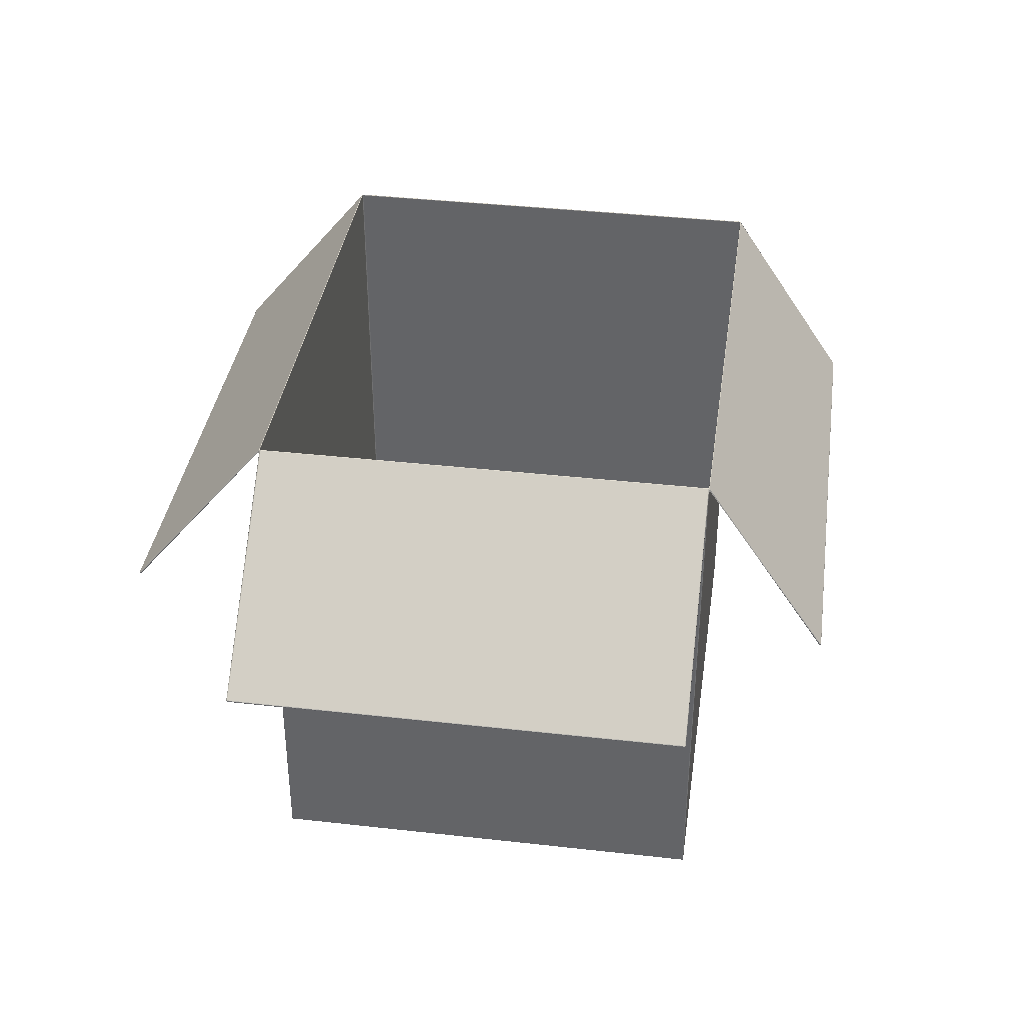
<metadata>
{"format":"obj","ext":"obj","renderer":"f3d","projection":"perspective","resolution":1024,"background":"white","views":[{"elev":37.7,"azim":98.2,"up":"+Z"}]}
</metadata>
<code>
o Cube.021_Cube.029
v -0.2348 -0.2011 0.001174
v -0.2348 -0.2011 0.4684
v -0.2348 0.2011 0.4684
v -0.2348 0.2011 0.001174
v 0.2357 -0.2011 0.4688
v 0.2357 0.2011 0.4688
v 0.403 0.2011 0.32
v 0.403 -0.2011 0.32
v -0.2336 -0.2028 0.4688
v 0.2336 -0.2028 0.4688
v 0.2336 -0.3282 0.3135
v -0.2336 -0.3282 0.3135
v 0.2336 0.2027 0.4687
v -0.2336 0.2027 0.4687
v -0.2336 0.3125 0.303
v 0.2336 0.3125 0.303
v -0.2336 0.2021 0.001174
v -0.2336 0.2021 0.4684
v 0.2336 0.2021 0.4684
v 0.2336 0.2021 0.001174
v -0.2343 -0.203 0.4701
v -0.2348 -0.3289 0.3143
v -0.2348 -0.3289 0.3143
v -0.2347 -0.2032 0.4685
v -0.2358 0.2019 0.4703
v -0.422 0.2021 0.3271
v -0.422 0.2021 0.3271
v -0.2362 0.202 0.4689
v 0.2348 0.2011 0.001174
v 0.2348 0.2011 0.4684
v 0.2348 -0.2011 0.4684
v 0.2348 -0.2011 0.001174
v 0.4038 0.2021 0.3209
v 0.2358 0.2018 0.4702
v 0.2362 0.2021 0.4686
v 0.4038 0.2021 0.3209
v -0.2335 -0.1999 0.00253
v -0.2335 0.1999 0.00253
v -0.2342 0.2008 0.4707
v -0.2342 -0.2007 0.4707
v 0.2352 -0.2007 0.4711
v 0.4046 -0.2011 0.3217
v 0.4046 0.2011 0.3217
v 0.2351 0.2008 0.4711
v -0.2331 -0.2024 0.471
v -0.2336 -0.3297 0.3151
v 0.2336 -0.3297 0.3151
v 0.2331 -0.2024 0.471
v 0.2331 0.2024 0.471
v 0.2336 0.3141 0.3044
v -0.2336 0.3141 0.3044
v -0.233 0.2024 0.4709
v -0.2323 0.2009 0.00253
v 0.2323 0.2009 0.00253
v 0.2331 0.2018 0.4707
v -0.233 0.2018 0.4707
v -0.2351 0.2008 0.4712
v -0.4227 0.2011 0.328
v -0.4227 -0.2011 0.328
v -0.2352 -0.2007 0.4711
v 0.2335 0.1999 0.00253
v 0.2335 -0.1999 0.00253
v 0.2343 -0.2007 0.4707
v 0.2343 0.2008 0.4707
v 0.2323 -0.2009 0.00253
v -0.2323 -0.2009 0.00253
v -0.233 -0.2017 0.4707
v 0.2331 -0.2017 0.4707
v 0.2336 0.3139 0.3028
v -0.2336 0.3139 0.3028
v -0.2336 0.3139 0.3028
v 0.2336 0.3139 0.3028
v 0.2358 -0.2018 0.4702
v 0.4038 -0.2021 0.3209
v 0.4038 -0.2021 0.3209
v 0.2362 -0.202 0.4687
v -0.422 -0.2021 0.3271
v -0.2358 -0.2018 0.4703
v -0.2362 -0.202 0.4689
v -0.422 -0.2021 0.3271
v -0.423 0.2011 0.3264
v -0.423 -0.2011 0.3264
v -0.423 -0.2011 0.3264
v -0.423 0.2011 0.3264
v -0.2357 0.2011 0.4689
v -0.2357 -0.2011 0.4689
v -0.4213 -0.2011 0.3261
v -0.4213 0.2011 0.3261
v 0.2336 -0.2021 0.001174
v 0.2336 -0.2021 0.4684
v -0.2336 -0.2021 0.4684
v -0.2336 -0.2021 0.001174
v 0.4047 -0.2011 0.3201
v 0.4047 0.2011 0.3201
v 0.4047 0.2011 0.3201
v 0.4047 -0.2011 0.3201
v 0.2348 -0.3289 0.3143
v 0.2343 -0.203 0.4701
v 0.2347 -0.2033 0.4684
v 0.2348 -0.3289 0.3143
v -0.2348 0.3133 0.3037
v -0.2342 0.203 0.47
v -0.2348 0.2032 0.4681
v -0.2348 0.3133 0.3037
v 0.2323 0.1999 0.001356
v -0.2323 0.1999 0.001356
v -0.2323 -0.1999 0.001356
v 0.2323 -0.1999 0.001356
v 0.2343 0.203 0.47
v 0.2348 0.3133 0.3037
v 0.2348 0.3133 0.3037
v 0.2348 0.2033 0.468
v -0.2336 -0.3296 0.3134
v 0.2336 -0.3296 0.3134
v 0.2336 -0.3296 0.3134
v -0.2336 -0.3296 0.3134
v -0.2336 0.2011 -0
v -0.2342 0.2011 0.000157
v -0.2342 0.2016 0.000309
v -0.2336 0.2016 0.000157
v -0.2347 0.2011 0.000588
v -0.2345 0.2016 0.000613
v -0.2347 0.2016 0.001174
v -0.2342 0.202 0.001174
v -0.2342 0.2018 0.000613
v -0.2336 0.202 0.000588
v -0.235 0.2011 0.4689
v -0.2348 0.2017 0.469
v -0.2346 0.2016 0.4684
v -0.2353 0.2011 0.4691
v -0.2351 0.2017 0.4693
v -0.2356 0.2016 0.4692
v -0.2357 0.2018 0.4697
v -0.2351 0.202 0.4697
v -0.2352 0.2021 0.4701
v -0.2346 0.2025 0.47
v -0.2346 0.2024 0.4696
v -0.2343 0.2028 0.4695
v -0.2341 0.2027 0.469
v -0.2343 0.2023 0.4692
v -0.2336 0.2024 0.469
v -0.2336 0.2022 0.4689
v -0.2343 0.2021 0.469
v -0.2342 0.2019 0.4684
v 0.2336 0.2011 0
v 0.2336 0.2016 0.000157
v 0.2342 0.2016 0.000309
v 0.2342 0.2011 0.000157
v 0.2336 0.202 0.000588
v 0.2342 0.2018 0.000613
v 0.2342 0.202 0.001174
v 0.2347 0.2016 0.001174
v 0.2345 0.2016 0.000613
v 0.2347 0.2011 0.000588
v 0.2341 0.2027 0.469
v 0.2343 0.2023 0.4692
v 0.2336 0.2024 0.469
v 0.2344 0.2028 0.4695
v 0.2346 0.2024 0.4696
v 0.2347 0.2025 0.47
v 0.2352 0.2021 0.4701
v 0.2351 0.202 0.4696
v 0.2357 0.2018 0.4696
v 0.2356 0.2015 0.4691
v 0.2351 0.2017 0.4693
v 0.2352 0.2011 0.4691
v 0.2349 0.2011 0.4689
v 0.2348 0.2017 0.469
v 0.2346 0.2016 0.4684
v 0.2342 0.2019 0.4684
v 0.2343 0.2021 0.469
v 0.2336 0.2022 0.4689
v -0.2336 -0.2011 -0
v -0.2336 -0.2016 0.000157
v -0.2342 -0.2016 0.000309
v -0.2342 -0.2011 0.000157
v -0.2336 -0.202 0.000588
v -0.2342 -0.2018 0.000613
v -0.2342 -0.202 0.001174
v -0.2347 -0.2016 0.001174
v -0.2345 -0.2016 0.000613
v -0.2347 -0.2011 0.000588
v -0.2341 -0.2027 0.4691
v -0.2343 -0.2023 0.4693
v -0.2336 -0.2024 0.469
v -0.2344 -0.2028 0.4695
v -0.2346 -0.2024 0.4696
v -0.2347 -0.2025 0.4701
v -0.2352 -0.2021 0.4701
v -0.2351 -0.202 0.4697
v -0.2357 -0.2018 0.4697
v -0.2357 -0.2015 0.4692
v -0.2351 -0.2017 0.4693
v -0.2353 -0.2011 0.4691
v -0.235 -0.2011 0.4689
v -0.2348 -0.2017 0.4691
v -0.2346 -0.2016 0.4684
v -0.2342 -0.2019 0.4684
v -0.2343 -0.2021 0.469
v -0.2336 -0.2022 0.4689
v 0.2336 -0.2011 0
v 0.2342 -0.2011 0.000157
v 0.2342 -0.2016 0.000309
v 0.2336 -0.2016 0.000157
v 0.2347 -0.2011 0.000588
v 0.2345 -0.2016 0.000613
v 0.2347 -0.2016 0.001174
v 0.2342 -0.202 0.001174
v 0.2342 -0.2018 0.000613
v 0.2336 -0.202 0.000588
v 0.2356 -0.2015 0.4691
v 0.2351 -0.2017 0.4693
v 0.2352 -0.2011 0.4691
v 0.2357 -0.2018 0.4696
v 0.2351 -0.202 0.4697
v 0.2352 -0.2021 0.4701
v 0.2347 -0.2025 0.4701
v 0.2347 -0.2024 0.4696
v 0.2344 -0.2028 0.4695
v 0.2341 -0.2027 0.4691
v 0.2343 -0.2023 0.4693
v 0.2336 -0.2024 0.469
v 0.2336 -0.2022 0.4689
v 0.2343 -0.2021 0.469
v 0.2342 -0.2019 0.4684
v 0.2346 -0.2016 0.4684
v 0.2348 -0.2017 0.469
v 0.2349 -0.2011 0.4689
v -0.2342 -0.3295 0.3135
v -0.2342 -0.3291 0.3133
v -0.2336 -0.3292 0.3131
v -0.2347 -0.3293 0.3139
v -0.2345 -0.3289 0.3135
v -0.2347 -0.3286 0.3139
v -0.2342 -0.3283 0.3136
v -0.2342 -0.3287 0.3133
v -0.2336 -0.3286 0.3132
v 0.2336 -0.3292 0.3131
v 0.2342 -0.3291 0.3133
v 0.2342 -0.3295 0.3135
v 0.2336 -0.3286 0.3132
v 0.2342 -0.3287 0.3133
v 0.2342 -0.3283 0.3136
v 0.2347 -0.3286 0.3139
v 0.2345 -0.3289 0.3135
v 0.2347 -0.3293 0.3139
v -0.2336 0.3134 0.3025
v -0.2342 0.3134 0.3027
v -0.2342 0.3138 0.3029
v -0.2336 0.3129 0.3026
v -0.2342 0.313 0.3027
v -0.2342 0.3126 0.3031
v -0.2347 0.3129 0.3033
v -0.2345 0.3132 0.3029
v -0.2347 0.3136 0.3032
v 0.2342 0.3138 0.3029
v 0.2342 0.3134 0.3027
v 0.2336 0.3134 0.3025
v 0.2347 0.3136 0.3032
v 0.2345 0.3132 0.3029
v 0.2347 0.3129 0.3033
v 0.2342 0.3126 0.3031
v 0.2342 0.313 0.3027
v 0.2336 0.3129 0.3026
v -0.4228 0.2016 0.3265
v -0.4224 0.2016 0.3261
v -0.4225 0.2011 0.326
v -0.4225 0.202 0.3267
v -0.4221 0.2018 0.3263
v -0.4217 0.202 0.3266
v -0.4214 0.2016 0.3263
v -0.4219 0.2016 0.3261
v -0.4219 0.2011 0.3259
v -0.4225 -0.2011 0.326
v -0.4224 -0.2016 0.3261
v -0.4228 -0.2016 0.3265
v -0.4219 -0.2011 0.3259
v -0.4219 -0.2016 0.3261
v -0.4214 -0.2016 0.3263
v -0.4217 -0.202 0.3266
v -0.4221 -0.2018 0.3263
v -0.4225 -0.202 0.3267
v 0.4042 0.2011 0.3198
v 0.4041 0.2016 0.3199
v 0.4045 0.2016 0.3202
v 0.4035 0.2011 0.3197
v 0.4036 0.2016 0.3198
v 0.4031 0.2016 0.3201
v 0.4034 0.202 0.3204
v 0.4038 0.2018 0.3201
v 0.4042 0.202 0.3205
v 0.4045 -0.2016 0.3202
v 0.4041 -0.2016 0.3199
v 0.4042 -0.2011 0.3198
v 0.4042 -0.202 0.3205
v 0.4038 -0.2018 0.3201
v 0.4034 -0.202 0.3204
v 0.4031 -0.2016 0.3201
v 0.4036 -0.2016 0.3198
v 0.4035 -0.2011 0.3197
v -0.2323 0.2004 0.00153
v -0.2329 0.2004 0.001633
v -0.2329 0.1999 0.00153
v -0.2323 0.2008 0.001953
v -0.2329 0.2007 0.001944
v -0.2329 0.2008 0.002529
v -0.2333 0.2004 0.002529
v -0.2332 0.2004 0.001944
v -0.2333 0.1999 0.001953
v -0.234 0.2013 0.4707
v -0.2342 0.2014 0.4711
v -0.2343 0.2008 0.4712
v -0.2336 0.2017 0.4707
v -0.2337 0.2018 0.4711
v -0.233 0.2019 0.4711
v -0.233 0.2021 0.4712
v -0.2338 0.2022 0.4709
v -0.2337 0.2028 0.4701
v -0.2343 0.2031 0.4691
v -0.2345 0.2024 0.4699
v -0.2351 0.2027 0.4683
v -0.2356 0.2023 0.4686
v -0.2351 0.202 0.4701
v -0.236 0.2018 0.4698
v -0.2356 0.2013 0.4706
v -0.2348 0.2014 0.471
v -0.2347 0.2008 0.4713
v 0.2329 0.1999 0.00153
v 0.2329 0.2004 0.001633
v 0.2323 0.2004 0.00153
v 0.2333 0.1999 0.001953
v 0.2332 0.2004 0.001944
v 0.2333 0.2004 0.002529
v 0.2329 0.2008 0.002529
v 0.2329 0.2007 0.001944
v 0.2323 0.2008 0.001953
v 0.2331 0.2021 0.4712
v 0.2338 0.2022 0.4709
v 0.2337 0.2028 0.4701
v 0.2331 0.2019 0.4712
v 0.2338 0.2018 0.4711
v 0.2337 0.2016 0.4707
v 0.2341 0.2013 0.4707
v 0.2343 0.2014 0.4711
v 0.2344 0.2008 0.4712
v 0.2347 0.2008 0.4713
v 0.2348 0.2014 0.471
v 0.2356 0.2013 0.4705
v 0.236 0.2018 0.4695
v 0.2351 0.202 0.47
v 0.2357 0.2023 0.4684
v 0.2351 0.2028 0.4681
v 0.2346 0.2024 0.4698
v 0.2344 0.2031 0.469
v -0.2329 -0.1999 0.00153
v -0.2329 -0.2004 0.001633
v -0.2323 -0.2004 0.00153
v -0.2333 -0.1999 0.001953
v -0.2332 -0.2004 0.001944
v -0.2333 -0.2004 0.002529
v -0.2329 -0.2008 0.002529
v -0.2329 -0.2007 0.001944
v -0.2323 -0.2008 0.001953
v -0.233 -0.2021 0.4713
v -0.2338 -0.2022 0.471
v -0.2337 -0.2028 0.4703
v -0.233 -0.2019 0.4711
v -0.2338 -0.2018 0.4711
v -0.2336 -0.2016 0.4707
v -0.234 -0.2012 0.4707
v -0.2342 -0.2013 0.4711
v -0.2344 -0.2007 0.4712
v -0.2347 -0.2007 0.4713
v -0.2348 -0.2014 0.471
v -0.2356 -0.2013 0.4706
v -0.236 -0.2017 0.4698
v -0.2351 -0.2019 0.4702
v -0.2356 -0.2023 0.4687
v -0.2351 -0.2027 0.4686
v -0.2345 -0.2024 0.47
v -0.2343 -0.2031 0.4694
v 0.2323 -0.2004 0.00153
v 0.2329 -0.2004 0.001633
v 0.2329 -0.1999 0.00153
v 0.2323 -0.2008 0.001953
v 0.2329 -0.2007 0.001944
v 0.2329 -0.2008 0.002529
v 0.2333 -0.2004 0.002529
v 0.2332 -0.2004 0.001944
v 0.2333 -0.1999 0.001953
v 0.2347 -0.2007 0.4713
v 0.2348 -0.2014 0.471
v 0.2356 -0.2013 0.4705
v 0.2344 -0.2007 0.4712
v 0.2343 -0.2013 0.4711
v 0.2341 -0.2012 0.4707
v 0.2337 -0.2016 0.4707
v 0.2338 -0.2017 0.4711
v 0.2331 -0.2018 0.4712
v 0.2331 -0.2021 0.4713
v 0.2339 -0.2021 0.471
v 0.2338 -0.2028 0.4703
v 0.2344 -0.2031 0.4694
v 0.2346 -0.2024 0.47
v 0.2351 -0.2028 0.4684
v 0.2356 -0.2023 0.4685
v 0.2351 -0.2019 0.4701
v 0.236 -0.2017 0.4696
v -0.2336 -0.3299 0.3139
v -0.2342 -0.3298 0.314
v -0.2342 -0.3295 0.3135
v -0.2336 -0.3299 0.3145
v -0.2342 -0.3298 0.3145
v -0.2342 -0.3296 0.315
v -0.2347 -0.3293 0.3147
v -0.2345 -0.3296 0.3143
v -0.2347 -0.3293 0.3138
v 0.2342 -0.3295 0.3135
v 0.2342 -0.3298 0.314
v 0.2336 -0.3299 0.3139
v 0.2347 -0.3293 0.3138
v 0.2345 -0.3296 0.3143
v 0.2347 -0.3293 0.3147
v 0.2342 -0.3296 0.315
v 0.2342 -0.3298 0.3145
v 0.2336 -0.3299 0.3145
v -0.2342 0.3138 0.3029
v -0.2342 0.3141 0.3033
v -0.2336 0.3142 0.3032
v -0.2347 0.3136 0.3032
v -0.2345 0.314 0.3036
v -0.2347 0.3137 0.304
v -0.2342 0.314 0.3043
v -0.2342 0.3142 0.3038
v -0.2336 0.3143 0.3038
v 0.2336 0.3142 0.3032
v 0.2342 0.3141 0.3033
v 0.2342 0.3138 0.3029
v 0.2336 0.3143 0.3038
v 0.2342 0.3142 0.3038
v 0.2342 0.314 0.3043
v 0.2347 0.3137 0.304
v 0.2345 0.314 0.3036
v 0.2347 0.3136 0.3032
v -0.4232 0.2011 0.3269
v -0.4231 0.2016 0.327
v -0.4228 0.2016 0.3265
v -0.4231 0.2011 0.3275
v -0.423 0.2016 0.3274
v -0.4227 0.2016 0.3279
v -0.4224 0.202 0.3275
v -0.4228 0.2018 0.3272
v -0.4225 0.202 0.3267
v -0.4228 -0.2016 0.3265
v -0.4231 -0.2016 0.327
v -0.4232 -0.2011 0.3269
v -0.4225 -0.202 0.3267
v -0.4228 -0.2018 0.3272
v -0.4224 -0.202 0.3275
v -0.4227 -0.2016 0.3279
v -0.423 -0.2016 0.3274
v -0.4231 -0.2011 0.3275
v 0.4045 0.2016 0.3202
v 0.4048 0.2016 0.3207
v 0.4049 0.2011 0.3206
v 0.4042 0.202 0.3205
v 0.4046 0.2018 0.3209
v 0.4042 0.202 0.3213
v 0.4045 0.2016 0.3216
v 0.4048 0.2016 0.3211
v 0.4049 0.2011 0.3212
v 0.4049 -0.2011 0.3206
v 0.4048 -0.2016 0.3207
v 0.4045 -0.2016 0.3202
v 0.4049 -0.2011 0.3212
v 0.4048 -0.2016 0.3211
v 0.4045 -0.2016 0.3216
v 0.4042 -0.202 0.3213
v 0.4046 -0.2018 0.3209
v 0.4042 -0.202 0.3205
f 1 2 3 4
f 5 6 7 8
f 9 10 11 12
f 13 14 15 16
f 17 18 19 20
f 21 22 23 24
f 25 26 27 28
f 29 30 31 32
f 33 34 35 36
f 37 38 39 40
f 41 42 43 44
f 45 46 47 48
f 49 50 51 52
f 53 54 55 56
f 57 58 59 60
f 61 62 63 64
f 65 66 67 68
f 69 70 71 72
f 73 74 75 76
f 77 78 79 80
f 81 82 83 84
f 85 86 87 88
f 89 90 91 92
f 93 94 95 96
f 97 98 99 100
f 101 102 103 104
f 105 106 107 108
f 109 110 111 112
f 113 114 115 116
f 117 118 119 120
f 118 121 122 119
f 4 123 122 121
f 123 124 125 122
f 17 126 125 124
f 126 120 119 125
f 119 122 125
f 3 127 128 129
f 127 130 131 128
f 85 132 131 130
f 132 133 134 131
f 25 135 134 133
f 135 136 137 134
f 102 138 137 136
f 138 139 140 137
f 14 141 140 139
f 141 142 143 140
f 18 144 143 142
f 144 129 128 143
f 128 131 134 137 140 143
f 145 146 147 148
f 146 149 150 147
f 20 151 150 149
f 151 152 153 150
f 29 154 153 152
f 154 148 147 153
f 147 150 153
f 13 155 156 157
f 155 158 159 156
f 109 160 159 158
f 160 161 162 159
f 34 163 162 161
f 163 164 165 162
f 6 166 165 164
f 166 167 168 165
f 30 169 168 167
f 169 170 171 168
f 19 172 171 170
f 172 157 156 171
f 156 159 162 165 168 171
f 173 174 175 176
f 174 177 178 175
f 92 179 178 177
f 179 180 181 178
f 1 182 181 180
f 182 176 175 181
f 175 178 181
f 9 183 184 185
f 183 186 187 184
f 21 188 187 186
f 188 189 190 187
f 78 191 190 189
f 191 192 193 190
f 86 194 193 192
f 194 195 196 193
f 2 197 196 195
f 197 198 199 196
f 91 200 199 198
f 200 185 184 199
f 184 187 190 193 196 199
f 201 202 203 204
f 202 205 206 203
f 32 207 206 205
f 207 208 209 206
f 89 210 209 208
f 210 204 203 209
f 203 206 209
f 5 211 212 213
f 211 214 215 212
f 73 216 215 214
f 216 217 218 215
f 98 219 218 217
f 219 220 221 218
f 10 222 221 220
f 222 223 224 221
f 90 225 224 223
f 225 226 227 224
f 31 228 227 226
f 228 213 212 227
f 212 215 218 221 224 227
f 113 229 230 231
f 229 232 233 230
f 22 234 233 232
f 234 235 236 233
f 12 237 236 235
f 237 231 230 236
f 230 233 236
f 114 238 239 240
f 238 241 242 239
f 11 243 242 241
f 243 244 245 242
f 97 246 245 244
f 246 240 239 245
f 239 242 245
f 70 247 248 249
f 247 250 251 248
f 15 252 251 250
f 252 253 254 251
f 101 255 254 253
f 255 249 248 254
f 248 251 254
f 69 256 257 258
f 256 259 260 257
f 110 261 260 259
f 261 262 263 260
f 16 264 263 262
f 264 258 257 263
f 257 260 263
f 81 265 266 267
f 265 268 269 266
f 26 270 269 268
f 270 271 272 269
f 88 273 272 271
f 273 267 266 272
f 266 269 272
f 82 274 275 276
f 274 277 278 275
f 87 279 278 277
f 279 280 281 278
f 77 282 281 280
f 282 276 275 281
f 275 278 281
f 94 283 284 285
f 283 286 287 284
f 7 288 287 286
f 288 289 290 287
f 33 291 290 289
f 291 285 284 290
f 284 287 290
f 93 292 293 294
f 292 295 296 293
f 74 297 296 295
f 297 298 299 296
f 8 300 299 298
f 300 294 293 299
f 293 296 299
f 106 301 302 303
f 301 304 305 302
f 53 306 305 304
f 306 307 308 305
f 38 309 308 307
f 309 303 302 308
f 302 305 308
f 39 310 311 312
f 310 313 314 311
f 56 315 314 313
f 315 316 317 314
f 52 318 317 316
f 318 319 320 317
f 103 321 320 319
f 321 322 323 320
f 28 324 323 322
f 324 325 326 323
f 57 327 326 325
f 327 312 311 326
f 311 314 317 320 323 326
f 105 328 329 330
f 328 331 332 329
f 61 333 332 331
f 333 334 335 332
f 54 336 335 334
f 336 330 329 335
f 329 332 335
f 49 337 338 339
f 337 340 341 338
f 55 342 341 340
f 342 343 344 341
f 64 345 344 343
f 345 346 347 344
f 44 348 347 346
f 348 349 350 347
f 35 351 350 349
f 351 352 353 350
f 112 354 353 352
f 354 339 338 353
f 338 341 344 347 350 353
f 107 355 356 357
f 355 358 359 356
f 37 360 359 358
f 360 361 362 359
f 66 363 362 361
f 363 357 356 362
f 356 359 362
f 45 364 365 366
f 364 367 368 365
f 67 369 368 367
f 369 370 371 368
f 40 372 371 370
f 372 373 374 371
f 60 375 374 373
f 375 376 377 374
f 79 378 377 376
f 378 379 380 377
f 24 381 380 379
f 381 366 365 380
f 365 368 371 374 377 380
f 108 382 383 384
f 382 385 386 383
f 65 387 386 385
f 387 388 389 386
f 62 390 389 388
f 390 384 383 389
f 383 386 389
f 41 391 392 393
f 391 394 395 392
f 63 396 395 394
f 396 397 398 395
f 68 399 398 397
f 399 400 401 398
f 48 402 401 400
f 402 403 404 401
f 99 405 404 403
f 405 406 407 404
f 76 408 407 406
f 408 393 392 407
f 392 395 398 401 404 407
f 116 409 410 411
f 409 412 413 410
f 46 414 413 412
f 414 415 416 413
f 23 417 416 415
f 417 411 410 416
f 410 413 416
f 115 418 419 420
f 418 421 422 419
f 100 423 422 421
f 423 424 425 422
f 47 426 425 424
f 426 420 419 425
f 419 422 425
f 71 427 428 429
f 427 430 431 428
f 104 432 431 430
f 432 433 434 431
f 51 435 434 433
f 435 429 428 434
f 428 431 434
f 72 436 437 438
f 436 439 440 437
f 50 441 440 439
f 441 442 443 440
f 111 444 443 442
f 444 438 437 443
f 437 440 443
f 84 445 446 447
f 445 448 449 446
f 58 450 449 448
f 450 451 452 449
f 27 453 452 451
f 453 447 446 452
f 446 449 452
f 83 454 455 456
f 454 457 458 455
f 80 459 458 457
f 459 460 461 458
f 59 462 461 460
f 462 456 455 461
f 455 458 461
f 95 463 464 465
f 463 466 467 464
f 36 468 467 466
f 468 469 470 467
f 43 471 470 469
f 471 465 464 470
f 464 467 470
f 96 472 473 474
f 472 475 476 473
f 42 477 476 475
f 477 478 479 476
f 75 480 479 478
f 480 474 473 479
f 473 476 479
f 145 117 120 146
f 146 120 126 149
f 149 126 17 20
f 4 3 129 123
f 123 129 144 124
f 124 144 18 17
f 14 13 157 141
f 141 157 172 142
f 142 172 19 18
f 30 29 152 169
f 169 152 151 170
f 170 151 20 19
f 201 145 148 202
f 202 148 154 205
f 205 154 29 32
f 6 5 213 166
f 166 213 228 167
f 167 228 31 30
f 90 89 208 225
f 225 208 207 226
f 226 207 32 31
f 173 201 204 174
f 174 204 210 177
f 177 210 89 92
f 10 9 185 222
f 222 185 200 223
f 223 200 91 90
f 2 1 180 197
f 197 180 179 198
f 198 179 92 91
f 117 173 176 118
f 118 176 182 121
f 121 182 1 4
f 86 85 130 194
f 194 130 127 195
f 195 127 3 2
f 114 113 231 238
f 238 231 237 241
f 241 237 12 11
f 98 97 244 219
f 219 244 243 220
f 220 243 11 10
f 22 21 186 234
f 234 186 183 235
f 235 183 9 12
f 70 69 258 247
f 247 258 264 250
f 250 264 16 15
f 102 101 253 138
f 138 253 252 139
f 139 252 15 14
f 110 109 158 261
f 261 158 155 262
f 262 155 13 16
f 82 81 267 274
f 274 267 273 277
f 277 273 88 87
f 78 77 280 191
f 191 280 279 192
f 192 279 87 86
f 26 25 133 270
f 270 133 132 271
f 271 132 85 88
f 94 93 294 283
f 283 294 300 286
f 286 300 8 7
f 34 33 289 163
f 163 289 288 164
f 164 288 7 6
f 74 73 214 297
f 297 214 211 298
f 298 211 5 8
f 54 53 304 336
f 336 304 301 330
f 330 301 106 105
f 53 56 313 306
f 306 313 310 307
f 307 310 39 38
f 56 55 340 315
f 315 340 337 316
f 316 337 49 52
f 55 54 334 342
f 342 334 333 343
f 343 333 61 64
f 62 61 331 390
f 390 331 328 384
f 384 328 105 108
f 64 63 394 345
f 345 394 391 346
f 346 391 41 44
f 63 62 388 396
f 396 388 387 397
f 397 387 65 68
f 66 65 385 363
f 363 385 382 357
f 357 382 108 107
f 68 67 367 399
f 399 367 364 400
f 400 364 45 48
f 67 66 361 369
f 369 361 360 370
f 370 360 37 40
f 38 37 358 309
f 309 358 355 303
f 303 355 107 106
f 40 39 312 372
f 372 312 327 373
f 373 327 57 60
f 47 46 412 426
f 426 412 409 420
f 420 409 116 115
f 48 47 424 402
f 402 424 423 403
f 403 423 100 99
f 46 45 366 414
f 414 366 381 415
f 415 381 24 23
f 51 50 439 435
f 435 439 436 429
f 429 436 72 71
f 52 51 433 318
f 318 433 432 319
f 319 432 104 103
f 50 49 339 441
f 441 339 354 442
f 442 354 112 111
f 59 58 448 462
f 462 448 445 456
f 456 445 84 83
f 60 59 460 375
f 375 460 459 376
f 376 459 80 79
f 58 57 325 450
f 450 325 324 451
f 451 324 28 27
f 43 42 475 471
f 471 475 472 465
f 465 472 96 95
f 44 43 469 348
f 348 469 468 349
f 349 468 36 35
f 42 41 393 477
f 477 393 408 478
f 478 408 76 75
f 25 28 322 135
f 135 322 321 136
f 136 321 103 102
f 109 112 352 160
f 160 352 351 161
f 161 351 35 34
f 21 24 379 188
f 188 379 378 189
f 189 378 79 78
f 73 76 406 216
f 216 406 405 217
f 217 405 99 98
f 113 116 411 229
f 229 411 417 232
f 232 417 23 22
f 97 100 421 246
f 246 421 418 240
f 240 418 115 114
f 101 104 430 255
f 255 430 427 249
f 249 427 71 70
f 69 72 438 256
f 256 438 444 259
f 259 444 111 110
f 81 84 447 265
f 265 447 453 268
f 268 453 27 26
f 77 80 457 282
f 282 457 454 276
f 276 454 83 82
f 33 36 466 291
f 291 466 463 285
f 285 463 95 94
f 93 96 474 292
f 292 474 480 295
f 295 480 75 74
f 145 201 173 117

</code>
